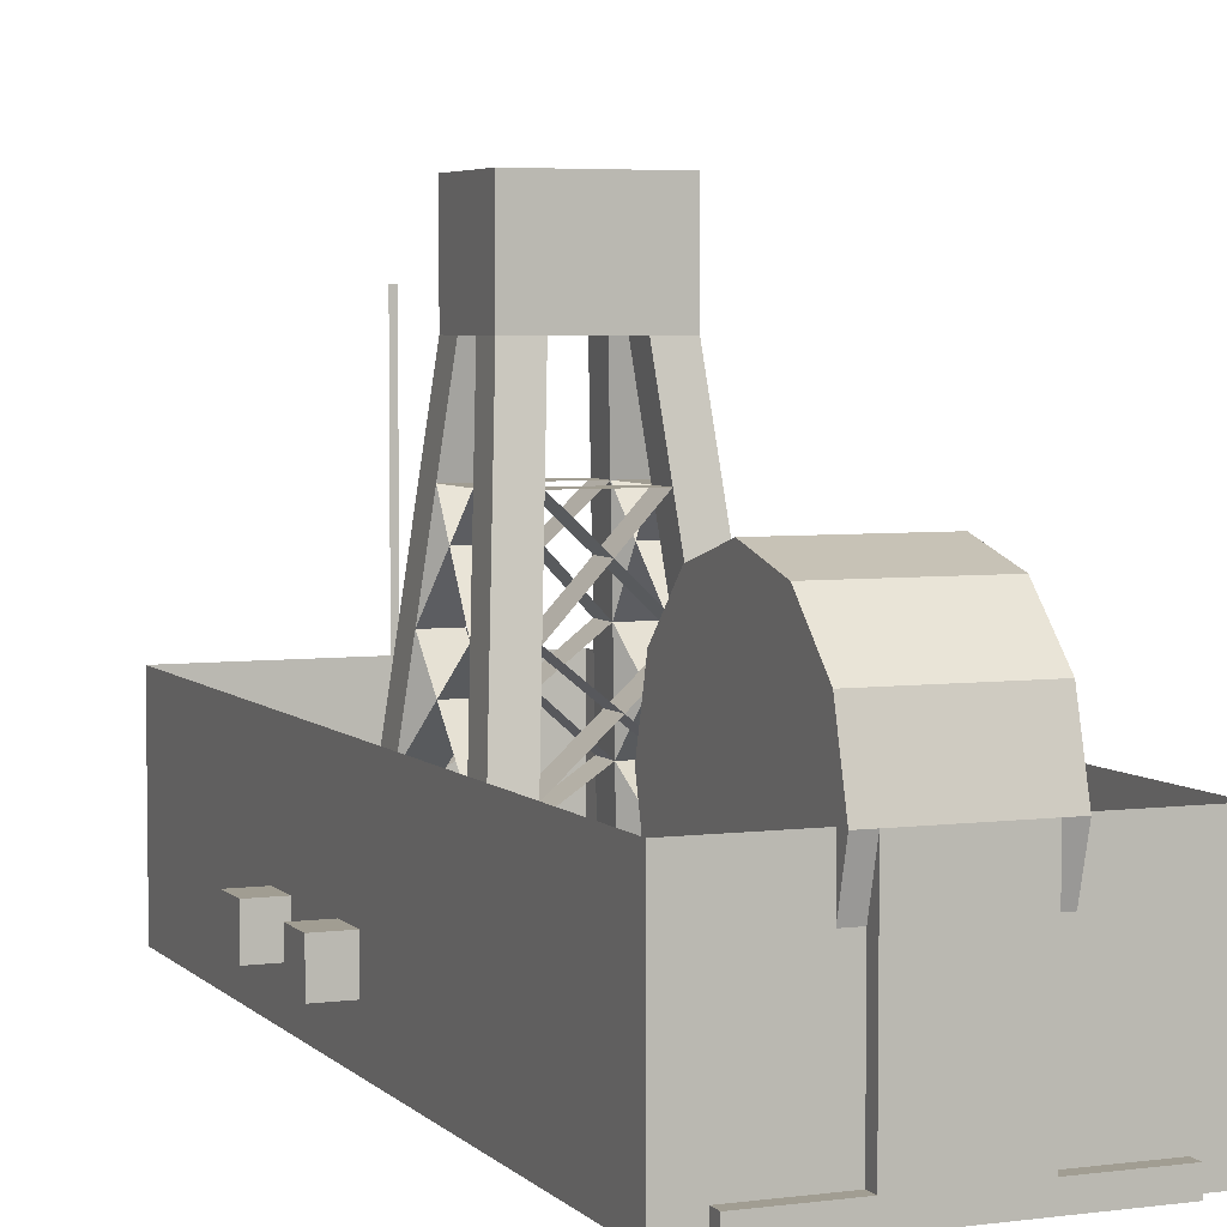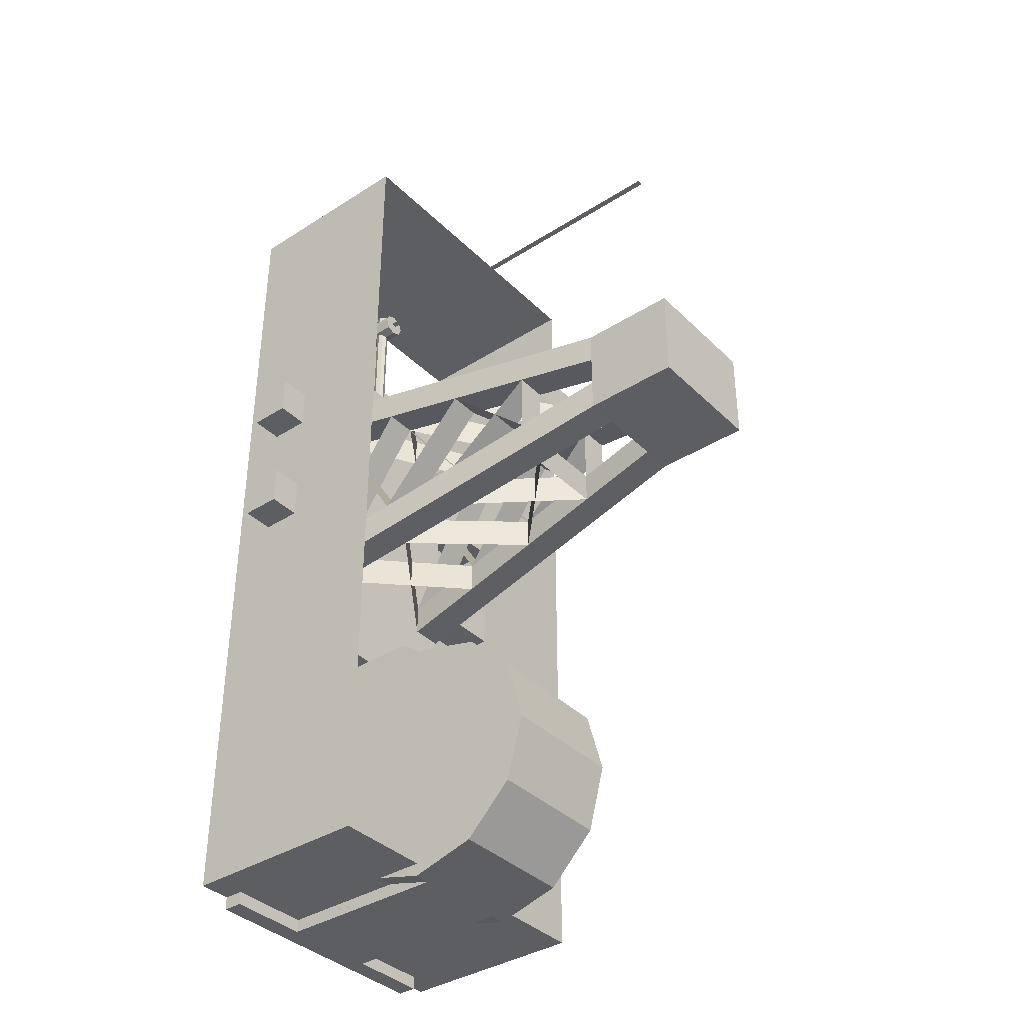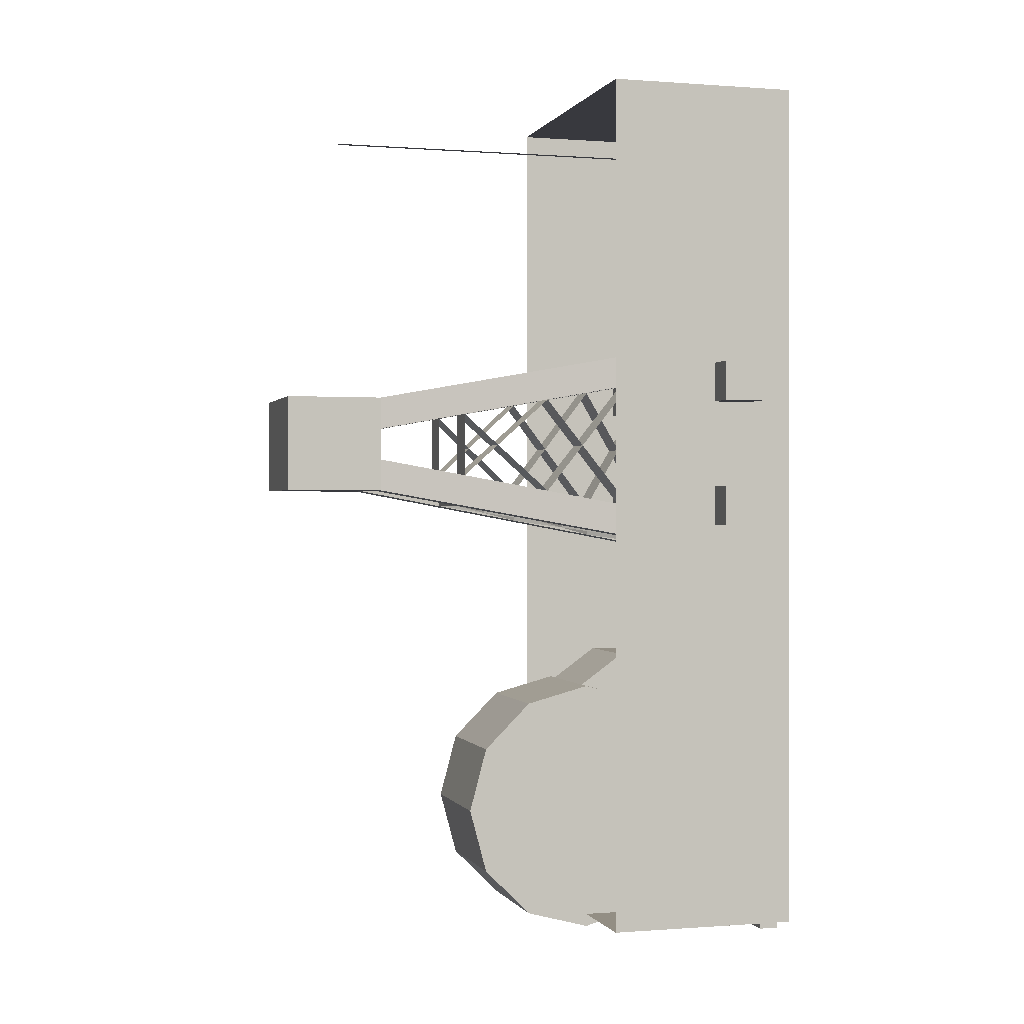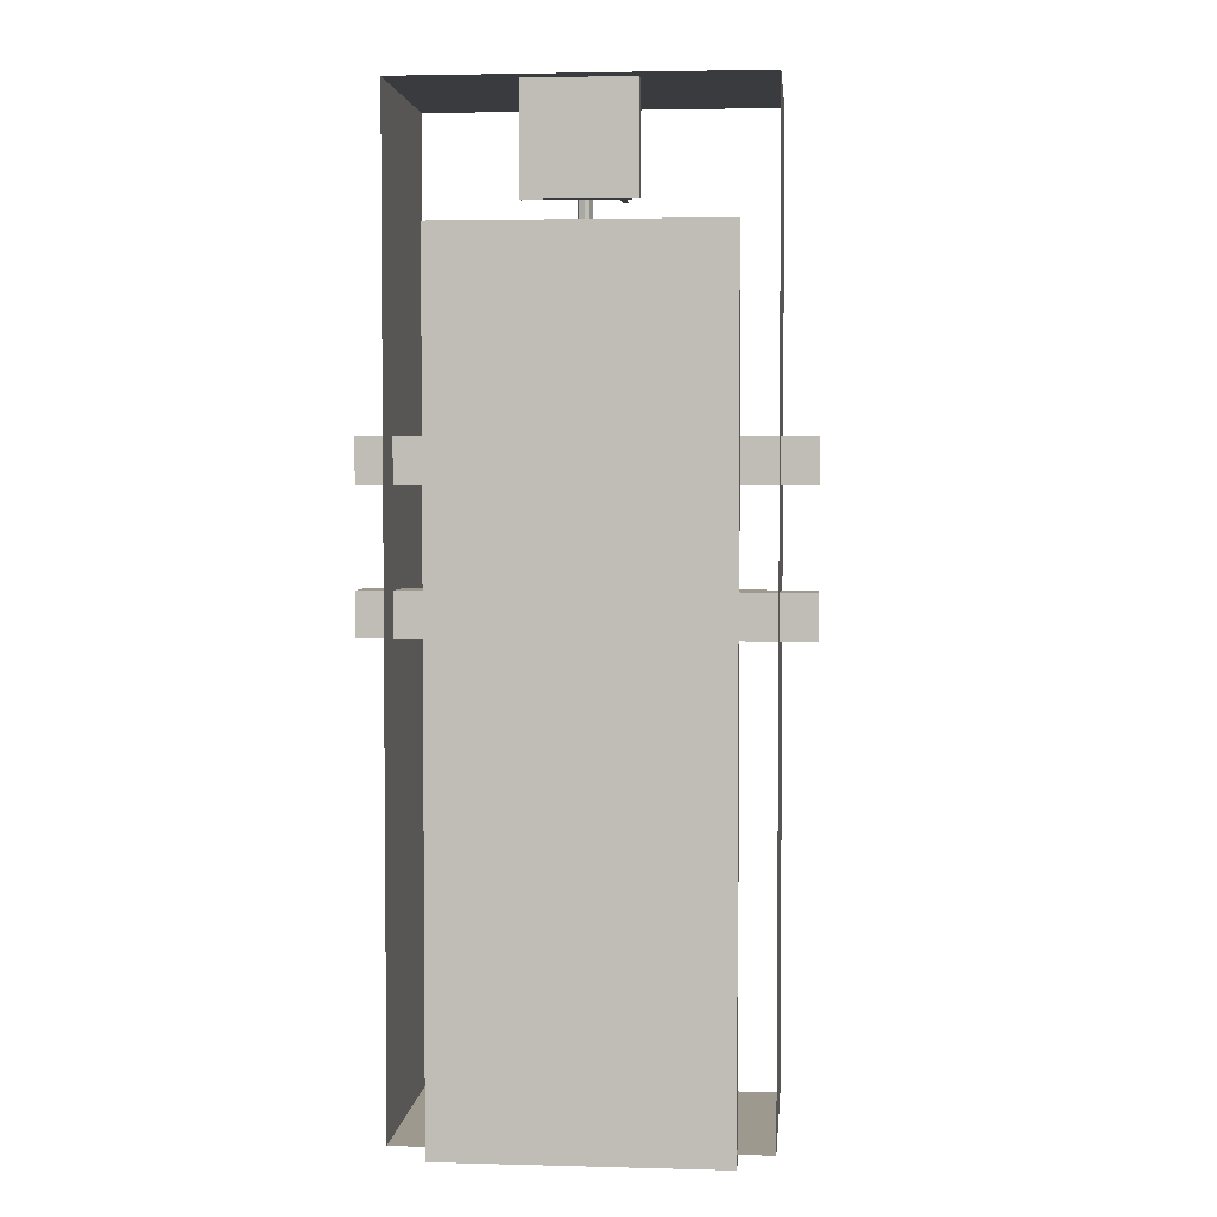
<metadata>
{"format":"obj","ext":"obj","renderer":"f3d","projection":"perspective","resolution":1024,"background":"white","views":[{"elev":4.8,"azim":157.7,"up":"+Y"},{"elev":-37.6,"azim":129.1,"up":"+Z"},{"elev":-0.0,"azim":-106.1,"up":"+Z"},{"elev":3.4,"azim":5.2,"up":"+Z"}]}
</metadata>
<code>
o Plane
v -1.25 0 0.4
v 1.25 0 0.4
v -1.25 0.3438 -3.156
v 0 0 -0.1
v 0 0.5 -0.1
v 0.07071 0 -0.07071
v 0.07071 0.5 -0.07071
v 0.1 0 0
v 0.1 0.5 0
v 0.07071 0 0.07071
v 0.07071 0.5 0.07071
v -0 0 0.1
v -0 0.5 0.1
v -0.07071 0 0.07071
v -0.07071 0.5 0.07071
v -0.1 0 -0
v -0.1 0.5 -0
v -0.07071 0 -0.07071
v -0.07071 0.5 -0.07071
v -1 0 -0.5
v -1 0.15 -0.5
v -1 0 -6.5
v -1 0.15 -6.5
v 1 0 -0.5
v 1 0.15 -0.5
v 1 0 -6.5
v 1 0.15 -6.5
v -0.75 0.15 -1
v -0.75 0.5 -1
v -0.75 0.15 -4
v -0.75 0.5 -4
v 0.75 0.15 -1
v 0.75 0.5 -1
v 0.75 0.15 -4
v 0.75 0.5 -4
v -0.5 4 -2.125
v -0.5 4 -2.875
v 0.5 4 -2.125
v 0.5 4 -2.875
v 0.25 3.25 -2.125
v 0.5 3.25 -2.125
v 0.25 3.25 -2.375
v 0.5 3.25 -2.375
v 0.5 0.5 -1.625
v 0.75 0.5 -1.625
v 0.5 0.5 -1.875
v 0.75 0.5 -1.875
v 0.25 3.25 -2.625
v 0.5 3.25 -2.625
v 0.25 3.25 -2.875
v 0.5 3.25 -2.875
v -0.5 3.25 -2.125
v -0.25 3.25 -2.125
v -0.5 3.25 -2.375
v -0.25 3.25 -2.375
v -0.5 3.25 -2.625
v -0.25 3.25 -2.625
v -0.5 3.25 -2.875
v -0.25 3.25 -2.875
v 0.5 0.5 -3.125
v 0.75 0.5 -3.125
v 0.5 0.5 -3.375
v 0.75 0.5 -3.375
v -0.75 0.5 -1.625
v -0.5 0.5 -1.625
v -0.75 0.5 -1.875
v -0.5 0.5 -1.875
v -0.75 0.5 -3.125
v -0.5 0.5 -3.125
v -0.75 0.5 -3.375
v -0.5 0.5 -3.375
v 0.625 1.875 -2.875
v 0.625 1.875 -3.125
v 0.375 1.875 -3.125
v 0.375 1.875 -2.875
v 0.625 1.875 -1.875
v 0.625 1.875 -2.125
v 0.375 1.875 -1.875
v 0.375 1.875 -2.125
v 0.5625 2.562 -2
v 0.5625 2.562 -2.25
v 0.3125 2.562 -2
v 0.3125 2.562 -2.25
v 0.5625 2.562 -2.75
v 0.5625 2.562 -3
v 0.3125 2.562 -3
v 0.3125 2.562 -2.75
v 0.6875 1.188 -1.75
v 0.6875 1.188 -2
v 0.4375 1.188 -1.75
v 0.4375 1.188 -2
v 0.6875 1.188 -3
v 0.6875 1.188 -3.25
v 0.4375 1.188 -3.25
v 0.4375 1.188 -3
v -0.625 1.875 -3.125
v -0.625 1.875 -2.875
v -0.375 1.875 -3.125
v -0.375 1.875 -2.875
v -0.6875 1.188 -3.25
v -0.6875 1.188 -3
v -0.4375 1.188 -3.25
v -0.4375 1.188 -3
v -0.5625 2.562 -3
v -0.5625 2.562 -2.75
v -0.3125 2.562 -3
v -0.3125 2.562 -2.75
v -0.625 1.875 -2.125
v -0.625 1.875 -1.875
v -0.375 1.875 -1.875
v -0.375 1.875 -2.125
v -0.5625 2.562 -2.25
v -0.5625 2.562 -2
v -0.3125 2.562 -2
v -0.3125 2.562 -2.25
v -0.6875 1.188 -2
v -0.6875 1.188 -1.75
v -0.4375 1.188 -1.75
v -0.4375 1.188 -2
v -0.5 1.5 -6.5
v 0.5 1.5 -6.5
v -0.5 1 -6.366
v 0.5 1 -6.366
v -0.5 0.634 -6
v 0.5 0.634 -6
v -0.5 0.5 -5.5
v 0.5 0.5 -5.5
v -0.5 0.634 -5
v 0.5 0.634 -5
v -0.5 1 -4.634
v 0.5 1 -4.634
v -0.5 1.5 -4.5
v 0.5 1.5 -4.5
v -0.5 2 -4.634
v 0.5 2 -4.634
v -0.5 2.366 -5
v 0.5 2.366 -5
v -0.5 2.5 -5.5
v 0.5 2.5 -5.5
v -0.5 2.366 -6
v 0.5 2.366 -6
v -0.5 2 -6.366
v 0.5 2 -6.366
v -0.375 1.5 -6.5
v 0.375 1.5 -6.5
v -0.375 1.5 -4.5
v 0.375 1.5 -4.5
v -0.375 0.15 -6.5
v 0.375 0.15 -6.5
v -0.375 0.15 -4.25
v 0.375 0.15 -4.25
v -0.375 1.15 -4.25
v 0.375 1.15 -4.25
v -0.375 1 -6.366
v 0.375 1 -6.366
v -0.375 0.634 -6
v 0.375 0.634 -6
v -0.375 0.5 -5.5
v 0.375 0.5 -5.5
v -0.375 0.634 -5
v 0.375 0.634 -5
v -0.375 1 -4.634
v 0.375 1 -4.634
v 0 0.4 -1
v 0 0.4 0.15
v 0.03535 0.3854 -1
v 0.03535 0.3854 0.15
v 0.05 0.35 -1
v 0.05 0.35 0.15
v 0.03535 0.3146 -1
v 0.03535 0.3146 0.15
v -0 0.3 -1
v -0 0.3 0.15
v -0.03535 0.3146 -1
v -0.03535 0.3146 0.15
v -0.05 0.35 -1
v -0.05 0.35 0.15
v -0.03535 0.3854 -1
v -0.03535 0.3854 0.15
v 0.15 0.35 0
v 0.15 0.3354 -0.03535
v 0.15 0.3 -0.05
v 0.15 0.2646 -0.03535
v 0.15 0.25 0
v 0.15 0.2646 0.03535
v 0.15 0.3 0.05
v 0.15 0.3354 0.03535
v 0.07 0.3354 -0.03535
v 0.07 0.35 -0
v 0.07 0.3 -0.05
v 0.07 0.2646 -0.03535
v 0.07 0.25 -0
v 0.07 0.2646 0.03535
v 0.07 0.3 0.05
v 0.07 0.3354 0.03535
v -0.025 0.5 0
v 0.025 0.5 0
v -0.025 3.5 -0
v 0.025 3.5 -0
v 0.75 0.3438 -1.844
v 0.75 0.6562 -1.844
v 0.75 0.3438 -2.156
v 0.75 0.6562 -2.156
v 1.5 0.3438 -1.844
v 1.5 0.6562 -1.844
v 1.5 0.3438 -2.156
v 1.5 0.6562 -2.156
v 0.75 0.3438 -2.844
v 0.75 0.6562 -2.844
v 0.75 0.3438 -3.156
v 0.75 0.6562 -3.156
v 1.5 0.3438 -2.844
v 1.5 0.6562 -2.844
v 1.5 0.3438 -3.156
v 1.5 0.6562 -3.156
v -1.5 0.3438 -2.844
v -1.5 0.6562 -2.844
v -1.5 0.3438 -3.156
v -1.5 0.6562 -3.156
v -0.75 0.3438 -2.844
v -0.75 0.6562 -2.844
v -0.75 0.3438 -3.156
v -0.75 0.6562 -3.156
v -1.5 0.3438 -1.844
v -1.5 0.6562 -1.844
v -1.5 0.3438 -2.156
v -1.5 0.6562 -2.156
v -0.75 0.3438 -1.844
v -0.75 0.6562 -1.844
v -0.75 0.3438 -2.156
v -0.75 0.6562 -2.156
v -0.375 -0 0.375
v -0.375 0.05 0.375
v -0.375 -0 -0.375
v -0.375 0.05 -0.375
v 0.375 -0 0.375
v 0.375 0.05 0.375
v 0.375 -0 -0.375
v 0.375 0.05 -0.375
v 1.25 1.5 0.4
v -1.25 1.5 0.4
v -1.25 0.6562 -2.844
v -1.25 0.3438 -2.844
v 1.25 0 -6.4
v 1 0 -6.4
v 1 0.15 -6.4
v 0.5 1.5 -6.4
v 0.375 1.5 -6.4
v 0.375 0.15 -6.4
v 1.25 1.5 -6.4
v 1.25 0.15 -6.4
v -1.25 0 -6.4
v -1 0 -6.4
v -1 0.15 -6.4
v -0.5 1.5 -6.4
v -0.375 1.5 -6.4
v -0.375 0.15 -6.4
v -1.25 1.5 -6.4
v -1.25 0.15 -6.4
v -1.25 0.6562 -3.156
v -1.25 0.3438 -1.844
v -1.25 0.6562 -1.844
v -1.25 0.3438 -2.156
v -1.25 0.6562 -2.156
v 1.25 0.3438 -1.844
v 1.25 0.6562 -1.844
v 1.25 0.3438 -2.156
v 1.25 0.6562 -2.156
v 1.25 0.3438 -2.844
v 1.25 0.6562 -2.844
v 1.25 0.3438 -3.156
v 1.25 0.6562 -3.156
f 238 236 232
f 5 7 6
f 7 9 8
f 9 11 10
f 11 13 12
f 13 15 14
f 15 17 16
f 17 13 5
f 19 5 4
f 17 19 18
f 10 14 18
f 23 22 20
f 25 24 26
f 21 20 24
f 32 34 47
f 35 34 30
f 29 28 32
f 59 50 48
f 49 43 42
f 57 55 54
f 55 42 40
f 45 47 46
f 39 37 36
f 48 42 55
f 49 38 43
f 59 37 50
f 56 54 37
f 40 38 53
f 61 63 62
f 65 67 66
f 69 71 70
f 88 45 47
f 88 90 44
f 93 92 61
f 93 63 62
f 89 47 46
f 90 91 46
f 92 95 60
f 94 62 60
f 100 70 68
f 117 116 66
f 117 64 65
f 116 119 67
f 118 65 67
f 100 102 71
f 101 68 69
f 102 103 69
f 67 65 44
f 71 69 60
f 30 28 68
f 71 62 35
f 44 65 29
f 46 47 60
f 86 74 75
f 84 87 75
f 85 73 74
f 85 84 72
f 82 83 79
f 81 77 79
f 80 82 78
f 80 76 77
f 41 80 81
f 41 40 82
f 43 81 83
f 40 42 83
f 51 49 84
f 51 85 86
f 49 48 87
f 50 86 87
f 78 79 91
f 77 89 91
f 76 78 90
f 76 88 89
f 74 94 95
f 72 75 95
f 73 93 94
f 73 72 92
f 106 107 99
f 105 97 99
f 104 106 98
f 104 96 97
f 98 99 103
f 97 101 103
f 96 98 102
f 96 100 101
f 58 104 105
f 58 59 106
f 56 105 107
f 59 57 107
f 114 110 111
f 112 115 111
f 113 109 110
f 113 112 108
f 52 54 112
f 52 113 114
f 54 55 115
f 53 114 115
f 110 118 119
f 108 111 119
f 109 117 118
f 109 108 116
f 60 61 89
f 91 89 72
f 81 72 75
f 83 81 84
f 107 105 112
f 87 86 106
f 115 114 82
f 84 77 79
f 95 92 77
f 92 47 46
f 86 87 99
f 95 94 98
f 94 95 69
f 102 62 60
f 74 75 103
f 75 74 106
f 99 97 112
f 119 116 97
f 116 68 69
f 67 66 101
f 108 111 103
f 105 107 111
f 118 119 46
f 78 79 119
f 79 78 114
f 82 83 111
f 91 90 110
f 90 65 67
f 144 142 145
f 135 137 136
f 137 139 138
f 139 141 140
f 147 135 134
f 141 143 142
f 126 134 142
f 141 133 121
f 155 145 121
f 123 125 157
f 159 157 125
f 161 159 127
f 163 161 129
f 133 147 163
f 153 147 146
f 153 152 150
f 149 148 144
f 148 26 22
f 120 144 154
f 122 154 156
f 124 156 158
f 126 158 160
f 128 160 162
f 130 162 146
f 154 144 148
f 156 154 148
f 158 156 148
f 152 146 162
f 152 162 150
f 162 160 150
f 160 158 150
f 148 150 158
f 149 145 155
f 155 157 149
f 159 149 157
f 153 163 147
f 153 151 163
f 163 151 161
f 161 151 159
f 149 159 151
f 32 28 21
f 25 27 34
f 21 28 30
f 151 150 30
f 23 30 150
f 151 34 27
f 165 167 166
f 167 169 168
f 169 171 170
f 171 173 172
f 173 175 174
f 175 177 176
f 175 173 169
f 179 165 164
f 177 179 178
f 185 184 182
f 197 199 198
f 186 194 193
f 183 184 192
f 182 190 188
f 187 195 194
f 184 185 193
f 182 183 191
f 181 188 189
f 180 189 195
f 203 202 200
f 207 206 202
f 205 204 206
f 201 200 204
f 202 206 204
f 207 203 201
f 211 210 208
f 215 214 210
f 213 212 214
f 209 208 212
f 210 214 212
f 215 211 209
f 219 218 216
f 223 222 218
f 221 220 222
f 217 216 220
f 218 222 220
f 223 219 217
f 227 226 224
f 231 230 226
f 229 228 230
f 225 224 228
f 226 230 228
f 231 227 225
f 235 234 232
f 239 238 234
f 237 236 238
f 233 232 236
f 239 235 233
f 2 240 241
f 269 270 268
f 2 265 266
f 26 24 20
f 246 249 247
f 246 251 244
f 253 252 259
f 257 254 255
f 259 252 3
f 263 264 242
f 262 261 1
f 3 1 243
f 264 241 242
f 251 272 271
f 270 240 268
f 2 244 269
f 234 238 232
f 4 5 6
f 6 7 8
f 8 9 10
f 10 11 12
f 12 13 14
f 14 15 16
f 9 7 5
f 5 19 17
f 17 15 13
f 13 11 9
f 9 5 13
f 18 19 4
f 16 17 18
f 18 4 10
f 6 8 10
f 10 12 14
f 14 16 18
f 4 6 10
f 21 23 20
f 27 25 26
f 25 21 24
f 63 61 34
f 47 45 32
f 33 32 45
f 34 35 63
f 61 47 34
f 31 35 30
f 33 29 32
f 57 59 48
f 48 49 42
f 56 57 54
f 53 55 40
f 44 45 46
f 38 39 36
f 57 48 55
f 41 43 38
f 49 51 39
f 39 38 49
f 51 50 39
f 59 58 37
f 37 39 50
f 36 37 54
f 58 56 37
f 54 52 36
f 52 53 36
f 40 41 38
f 38 36 53
f 60 61 62
f 64 65 66
f 68 69 70
f 89 88 47
f 45 88 44
f 63 93 61
f 94 93 62
f 91 89 46
f 44 90 46
f 61 92 60
f 95 94 60
f 101 100 68
f 64 117 66
f 118 117 65
f 66 116 67
f 119 118 67
f 70 100 71
f 103 101 69
f 71 102 69
f 46 67 44
f 62 71 60
f 64 66 28
f 68 70 30
f 31 30 70
f 28 29 64
f 66 68 28
f 35 31 71
f 70 71 31
f 62 63 35
f 29 33 44
f 45 44 33
f 65 64 29
f 60 69 67
f 68 66 67
f 67 46 60
f 47 61 60
f 69 68 67
f 87 86 75
f 72 84 75
f 86 85 74
f 73 85 72
f 78 82 79
f 83 81 79
f 76 80 78
f 81 80 77
f 43 41 81
f 80 41 82
f 42 43 83
f 82 40 83
f 85 51 84
f 50 51 86
f 84 49 87
f 48 50 87
f 90 78 91
f 79 77 91
f 88 76 90
f 77 76 89
f 75 74 95
f 92 72 95
f 74 73 94
f 93 73 92
f 98 106 99
f 107 105 99
f 96 104 98
f 105 104 97
f 102 98 103
f 99 97 103
f 100 96 102
f 97 96 101
f 56 58 105
f 104 58 106
f 57 56 107
f 106 59 107
f 115 114 111
f 108 112 111
f 114 113 110
f 109 113 108
f 113 52 112
f 53 52 114
f 112 54 115
f 55 53 115
f 111 110 119
f 116 108 119
f 110 109 118
f 117 109 116
f 91 60 89
f 75 91 72
f 83 81 75
f 87 83 84
f 115 107 112
f 107 87 106
f 83 115 82
f 87 84 79
f 79 95 77
f 95 92 46
f 98 86 99
f 99 95 98
f 71 94 69
f 103 102 60
f 102 74 103
f 107 75 106
f 115 99 112
f 99 119 97
f 119 116 69
f 103 67 101
f 101 108 103
f 108 105 111
f 44 118 46
f 118 78 119
f 115 79 114
f 110 82 111
f 111 91 110
f 91 90 67
f 121 145 143
f 144 120 142
f 142 143 145
f 134 135 136
f 136 137 138
f 138 139 140
f 134 132 146
f 147 133 135
f 134 146 147
f 140 141 142
f 142 120 126
f 122 124 126
f 126 128 130
f 130 132 126
f 134 136 138
f 138 140 142
f 120 122 126
f 126 132 134
f 134 138 142
f 125 123 121
f 121 143 141
f 141 139 133
f 137 135 133
f 133 131 129
f 129 127 125
f 125 121 133
f 139 137 133
f 133 129 125
f 123 155 121
f 155 123 157
f 127 159 125
f 129 161 127
f 131 163 129
f 131 133 163
f 152 153 146
f 151 153 150
f 145 149 144
f 22 23 148
f 148 149 26
f 27 26 149
f 122 120 154
f 124 122 156
f 126 124 158
f 128 126 160
f 130 128 162
f 132 130 146
f 25 32 21
f 32 25 34
f 23 21 30
f 34 151 30
f 148 23 150
f 149 151 27
f 164 165 166
f 166 167 168
f 168 169 170
f 170 171 172
f 172 173 174
f 174 175 176
f 169 167 165
f 165 179 169
f 177 175 169
f 173 171 169
f 169 179 177
f 178 179 164
f 176 177 178
f 182 181 180
f 180 187 182
f 186 185 182
f 184 183 182
f 182 187 186
f 196 197 198
f 185 186 193
f 191 183 192
f 181 182 188
f 186 187 194
f 192 184 193
f 190 182 191
f 180 181 189
f 187 180 195
f 201 203 200
f 203 207 202
f 207 205 206
f 205 201 204
f 200 202 204
f 205 207 201
f 209 211 208
f 211 215 210
f 215 213 214
f 213 209 212
f 208 210 212
f 213 215 209
f 217 219 216
f 219 223 218
f 223 221 222
f 221 217 220
f 216 218 220
f 221 223 217
f 225 227 224
f 227 231 226
f 231 229 230
f 229 225 228
f 224 226 228
f 229 231 225
f 233 235 232
f 235 239 234
f 239 237 238
f 237 233 236
f 237 239 233
f 1 2 241
f 267 269 268
f 240 2 266
f 22 26 20
f 247 250 246
f 251 246 250
f 249 248 247
f 245 246 244
f 254 253 259
f 258 255 254
f 256 257 255
f 254 259 258
f 3 260 259
f 258 259 260
f 243 263 242
f 241 262 1
f 263 243 1
f 3 252 1
f 1 261 263
f 260 242 241
f 264 262 241
f 241 258 260
f 271 244 251
f 251 250 272
f 266 268 240
f 270 272 250
f 250 240 270
f 269 267 2
f 265 2 267
f 244 271 269

</code>
